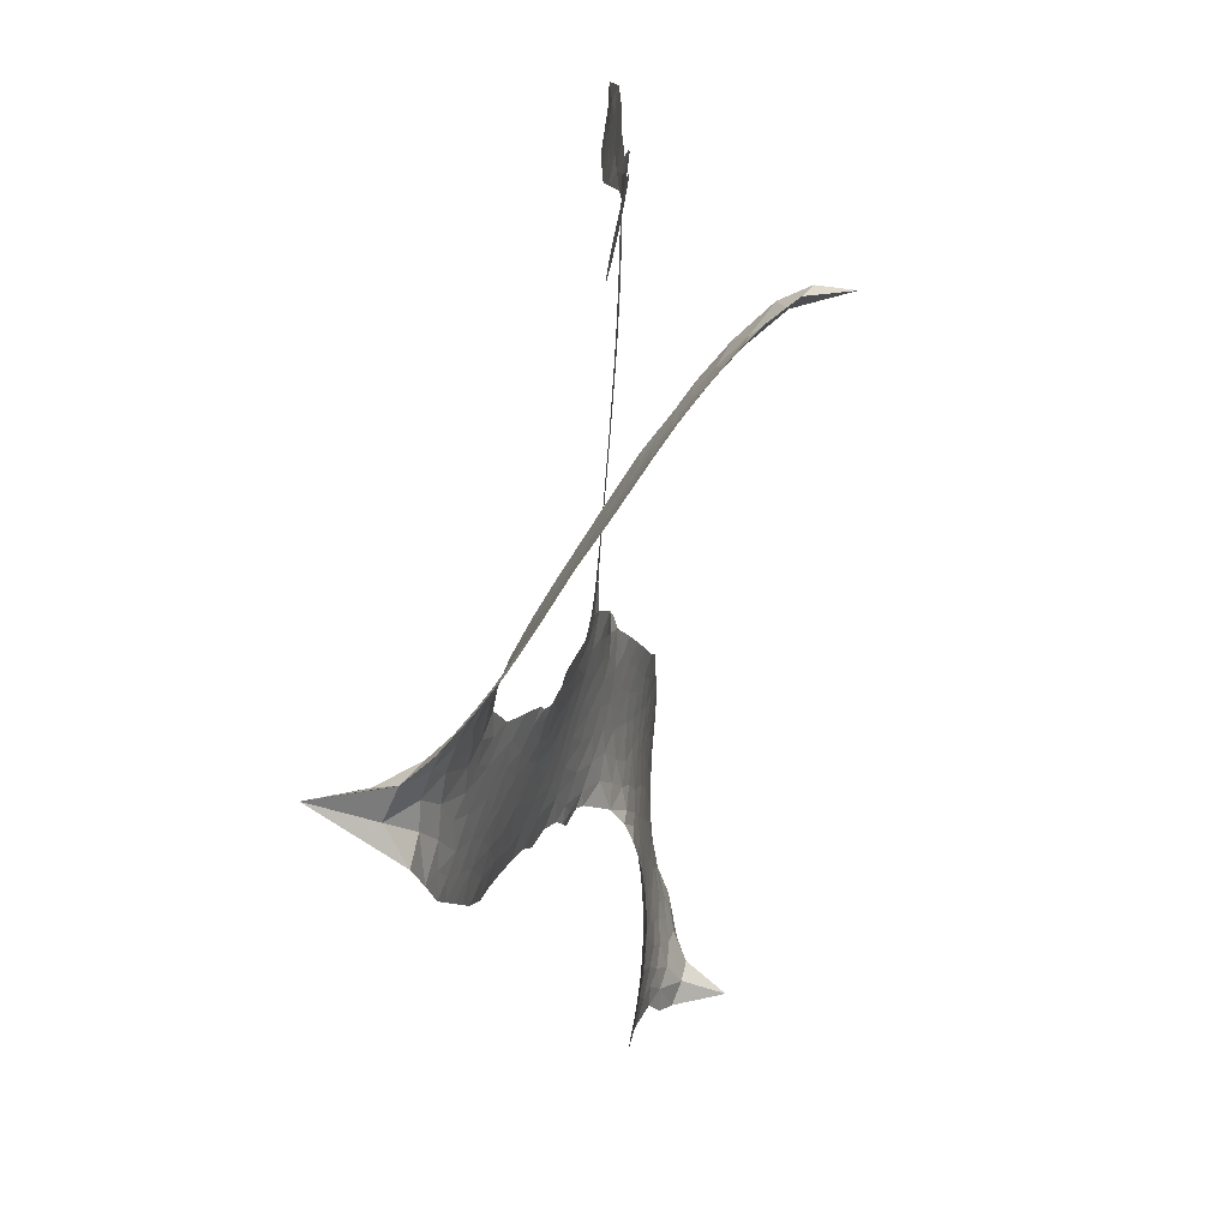
<metadata>
{"format":"obj","ext":"obj","renderer":"f3d","projection":"perspective","resolution":1024,"background":"white","views":[{"elev":-77.4,"azim":76.8,"up":"+Y"}]}
</metadata>
<code>
v -1.296 0.5575 0.2257
v -1.286 0.6368 0.2142
v -1.257 0.7116 0.1893
v -1.286 0.7696 0.1564
v -1.286 0.827 0.1258
v -1.258 0.9049 0
v -1.221 0.9547 0.102
v -1.178 0.9849 0.135
v -1.135 0.9965 0.1547
v -1.072 0.9885 0.1819
v -1.006 0.9517 0.2241
v -0.9403 1.008 0.2597
v -0.8448 1.039 0.2811
v -0.7643 1.042 0.2947
v -0.7005 1.025 0.3046
v -0.6189 0.9806 0.3194
v -0.4793 0.8366 0.357
v -0.4668 0.7713 0.3705
v -0.3675 0.506 0.4716
v -0.341 0.4951 0.486
v -0.3246 0.4722 0.5
v -0.2957 0.3056 0.5272
v 0.2078 0.1922 0.6118
v 0.5455 0.09355 0.6795
v 0.5589 0.099 0.6864
v 0.5558 0.2824 0.7179
v 0.6029 0.4468 0.7338
v 0.6583 0.5056 0.7382
v 0.7071 0.4947 0.741
v 0.7454 0.4469 0.75
v 0.7446 0.3485 0.73
v 0.7083 0.2266 0.7164
v 0.625 0.09615 0.6913
v 0.6399 0.0632 0.6867
v 0.6368 0.03203 0.6845
v 0.5935 -0.007535 0.6806
v 0.6048 -0.1001 0.6797
v 0.6012 -0.2328 0.6797
v 0.5431 -0.4 0.6797
v 0.5037 -0.4272 0.6797
v 0.4666 -0.422 0.6797
v 0.4301 -0.3729 0.6797
v 0.4221 -0.3111 0.6797
v 0.4435 -0.1769 0.6797
v 0.5416 0.0131 0.6784
v -0.3322 0.1737 0.5463
v -0.3685 0.02853 0.5748
v -0.3928 0.01281 0.5774
v -0.4372 0.01843 0.5876
v -0.4449 2.487e-05 0.6008
v -0.4364 -0.0188 0.6103
v -0.4442 -0.158 0.669
v -0.4081 -0.2376 0.7013
v -0.2958 -0.264 0.6935
v 0.03409 -0.2577 0.5832
v 0.1357 -0.2619 0.546
v 0.2251 -0.2782 0.5055
v 0.2842 -0.2692 0.4795
v 0.4593 -0.3187 0.3786
v 0.5057 -0.3588 0.324
v 0.5169 -0.398 0.25
v 0.4883 -0.4435 0.3476
v 0.4264 -0.4837 0.4048
v 0.1707 -0.5559 0.5381
v -0.03789 -0.5814 0.6229
v -0.1407 -0.6149 0.662
v -0.2367 -0.6089 0.6969
v -0.4096 -0.617 0.7854
v -0.4778 -0.6069 0.8353
v -0.5552 -0.5761 1
v -0.6619 -0.4919 0.7852
v -0.7501 -0.3709 0.7241
v -0.8142 -0.1697 0.6592
v -0.8262 -0.08877 0.64
v -0.7716 0.1202 0.5732
v -0.7824 0.1778 0.5548
v -0.7527 0.225 0.5366
v -0.7465 0.2727 0.5138
v -0.7711 0.3403 0.488
v -0.7618 0.362 0.4836
v -0.7376 0.3712 0.475
v -0.7338 0.391 0.4601
v -0.7542 0.4752 0.3966
v -0.7873 0.5038 0.3579
v -0.8274 0.5041 0.3262
v -1.009 0.3968 0.2586
v -1.071 0.3771 0.2511
v -1.155 0.3748 0.2439
v -1.217 0.3968 0.2394
v -1.253 0.4273 0.2368
v -1.284 0.4878 0.2319
v 0.1048 0.09409 0.5994
v 0.5618 0.07256 0.682
v -0.7003 0.3751 0.4707
v -0.4703 0.02149 0.5938
v -0.4401 -0.08856 0.6381
v -0.7389 0.3391 0.4874
v -0.3688 0.4561 0.4858
v -0.3533 0.1015 0.5622
v 0.3232 0.05378 0.6359
v 0.5916 0.08925 0.688
v 0.4324 0.03351 0.6569
v 0.487 0.02333 0.6682
v -0.7586 0.3066 0.4976
v -0.4484 0.06002 0.5788
v 0.5573 0.1907 0.7066
v 0.5961 0.04639 0.6836
v 0.5906 0.1455 0.6984
v 0.4579 -0.3935 0.3594
v 0.4929 -0.3696 0.6797
v -0.688 0.4435 0.4356
v -0.4705 -0.02791 0.6142
v -0.7165 0.3032 0.5014
v -1.183 0.4754 0.2382
v -1.138 0.9142 0.1552
v -0.8092 0.5803 0.3324
v -0.3068 0.3879 0.5019
v -0.4042 0.0562 0.574
v 0.3767 0.143 0.6416
v 0.4611 0.1183 0.6585
v -0.5226 0.07892 0.5787
v -0.453 0.4943 0.4567
v -0.6854 0.2406 0.5268
v -0.7215 0.5509 0.378
v -0.4167 0.1262 0.5604
v 0.519 0.05611 0.6737
v -0.553 -0.005708 0.6088
v 0.4718 0.07022 0.6633
v 0.4219 0.08433 0.6528
v -0.7098 0.1629 0.5563
v 0.2675 -0.3767 0.4835
v 0.4925 -0.08189 0.6798
v 0.6692 0.4399 0.7367
v 0.6666 0.1614 0.7065
v 0.5722 -0.3164 0.6797
v -1.188 0.8023 0.1614
v 0.3778 0.04366 0.6462
v 0.2606 -0.3213 0.4878
v 0.5468 -0.04977 0.6796
v 0.1616 -0.3639 0.5314
v 0.3714 -0.294 0.436
v 0.3235 -0.3399 0.4558
v -0.7681 0.9228 0.2996
v -0.4318 -0.4929 0.7746
v -1.229 0.5331 0.2303
v -1.075 0.4885 0.2508
v -1.197 0.8976 0.111
v -0.5748 0.3876 0.4757
v -0.5434 -0.1167 0.6496
v 0.5793 0.3646 0.7265
v 0.6187 0.201 0.709
v -1.231 0.763 0.1686
v -1.158 0.6894 0.2103
v -1.178 0.7447 0.189
v -1.075 0.7555 0.2197
v -1.128 0.7874 0.1922
v 0.2995 -0.52 0.4788
v 0.3929 -0.3615 0.4135
v -0.7482 0.9827 0.2993
v -0.5912 0.7848 0.3529
v -0.4376 -0.5576 0.8021
v -1.055 0.4328 0.2536
v -0.9168 0.4507 0.2803
v -1.123 0.4421 0.2454
v -0.6393 0.3995 0.4638
v -0.4872 -0.12 0.6517
v -0.5222 -0.2104 0.6851
v -1.123 0.732 0.2092
v -1.07 0.6469 0.2398
v -1.051 0.8571 0.2106
v -1.143 0.8496 0.1665
v -0.8221 0.9701 0.2852
v -0.6856 0.9324 0.3145
v -0.5271 0.7948 0.3597
v -0.3234 -0.6139 0.7377
v -0.5071 -0.5138 0.8371
v -0.6476 0.326 0.4939
v -0.5898 0.511 0.4282
v -1.079 0.8095 0.2071
v -1 0.7946 0.2406
v -0.5492 0.9091 0.3381
v -0.7015 0.4981 0.4059
v -0.3873 -0.5328 0.7629
v -0.3386 -0.4415 0.7213
v -0.6293 0.463 0.4387
v -0.5696 0.8465 0.3449
v -0.4176 0.6413 0.4135
v -0.6567 0.528 0.4069
v -0.622 0.8968 0.329
v -0.6545 0.6545 0.3697
v -0.5363 0.6792 0.3864
v -0.6735 0.5927 0.3811
v -0.5152 0.7351 0.3747
v -0.5893 0.5961 0.4007
v -0.7505 0.6524 0.3427
v -0.4424 0.707 0.3907
v -0.7261 0.6044 0.3617
v -0.4769 0.6581 0.4009
v -0.5238 0.6117 0.408
v -0.4593 0.5929 0.4239
v -0.5033 0.5452 0.4322
v -0.393 0.5743 0.4395
v -0.5228 0.4745 0.4521
v -0.4332 0.5429 0.4445
v -0.7698 0.5502 0.3566
v -0.5175 0.02909 0.5947
v -0.5677 0.04774 0.5908
v -0.5952 0.146 0.5591
v -0.6514 -0.006829 0.6117
v 0.7115 0.3979 0.7369
v 0.6469 0.3752 0.7299
v 0.6229 0.3077 0.722
v -1.141 0.5587 0.2361
v -1.132 0.5003 0.2418
v -0.4406 0.3446 0.5029
v -1.218 0.6508 0.211
v -0.9118 0.5684 0.2908
v -0.4634 -0.2157 0.6893
v -0.503 -0.3208 0.7251
v -0.4551 -0.2796 0.7096
v -0.5072 -0.2645 0.705
v -0.6066 -0.2675 0.7037
v -0.5567 -0.2979 0.7171
v -0.418 -0.3758 0.7315
v -0.6323 -0.377 0.7473
v -0.4521 -0.3339 0.7248
v -0.4953 -0.4087 0.7615
v -0.3807 -0.3091 0.71
v -0.6052 -0.3261 0.7274
v -0.7823 -0.2702 0.6901
v -0.5626 -0.3855 0.7569
v -1.068 0.9215 0.1933
v -1.097 0.8764 0.1846
v -0.8818 0.9871 0.2717
v -0.9363 0.9351 0.2538
v -0.8715 0.9215 0.2745
v -0.9258 0.847 0.2617
v -0.6595 1.003 0.3118
v -0.7007 0.9779 0.3078
v -0.5065 -0.5643 0.8842
v -0.5842 -0.5009 0.8518
v -1.006 0.7062 0.2505
v -0.5841 0.9448 0.3281
v -0.717 0.8127 0.3236
v -0.6476 0.1857 0.5464
v -0.6589 0.1117 0.5721
v -0.5547 0.2598 0.5222
v -0.6203 0.2487 0.5242
v -0.582 0.2054 0.5395
v -0.5171 0.1617 0.5533
v -0.7112 -0.112 0.6463
v 0.6044 0.255 0.7155
v 0.6627 0.2641 0.7185
v 0.7265 0.2875 0.7232
v 0.6877 0.3323 0.7269
v -1.179 0.5269 0.2347
v -1.196 0.5895 0.2253
v -1.143 0.6249 0.2266
v -0.3588 0.3391 0.5093
v -0.4632 0.4178 0.4783
v -1.208 0.7026 0.1974
v -0.8575 0.5536 0.3121
v -0.8682 0.6299 0.3038
v -0.8719 0.4775 0.2987
v -0.9932 0.4844 0.2655
v -0.9217 0.5103 0.2851
v -0.9789 0.5532 0.2703
v -0.9627 0.6354 0.2714
v -0.4815 -0.4649 0.7878
v -0.4338 -0.4331 0.7543
v -0.5433 -0.4491 0.7952
v -0.606 -0.438 0.7847
v -0.3481 -0.3715 0.7124
v -0.1308 -0.2652 0.6428
v -0.322 -0.318 0.7002
v -0.2821 -0.3696 0.6932
v -0.2134 -0.2656 0.6703
v -0.27 -0.4369 0.6962
v -0.2977 -0.4939 0.7136
v -0.1623 -0.3823 0.6548
v -0.2622 -0.3125 0.6848
v -0.3525 -0.4935 0.7373
v -0.2644 -0.5507 0.7058
v -0.2246 -0.3941 0.6767
v -0.1996 -0.3299 0.666
v -0.1866 -0.5542 0.6752
v -0.1394 -0.3254 0.6458
v -0.1765 -0.4688 0.6647
v -0.05009 -0.3883 0.6146
v -0.2355 -0.4888 0.6883
v -0.04817 -0.2625 0.6131
v -0.105 -0.3701 0.6342
v -0.1219 -0.4328 0.6426
v -0.0572 -0.3261 0.6166
v -0.09915 -0.5165 0.6397
v 0.02612 -0.3436 0.5857
v -0.3518 -0.2518 0.7027
v -0.988 0.8867 0.2353
v -1.027 0.751 0.2374
v -1.056 0.7073 0.2343
v -0.9771 0.7498 0.2548
v -0.9481 0.7967 0.2592
v -0.9471 0.6961 0.2708
v -0.852 0.7876 0.2913
v -0.9221 0.748 0.2734
v -0.881 0.6962 0.2928
v -0.8163 0.6742 0.3173
v -0.7943 0.6283 0.3315
v -0.758 0.7371 0.3253
v -0.8318 0.7319 0.3044
v -0.6827 0.8685 0.3226
v -0.7466 0.866 0.3098
v -0.6506 0.8137 0.337
v -0.8228 0.8675 0.291
v -0.7863 0.8093 0.3071
v -0.6831 0.7479 0.3424
v -0.6081 0.08823 0.5786
v -0.6539 0.05253 0.5919
v -0.7986 0.01531 0.6113
v -0.7182 0.07591 0.5866
v -0.7852 0.06756 0.5936
v -0.7468 0.02894 0.6036
v -0.7558 -0.04894 0.628
v -0.5515 0.1213 0.5663
v -0.4765 0.1192 0.5645
v -0.4485 0.1888 0.5454
v -0.7725 -0.1218 0.6483
v -0.6726 -0.299 0.7103
v -1.251 0.5911 0.2217
v -0.3662 0.3978 0.4951
v -0.5232 0.4154 0.472
v -0.5733 0.4482 0.4535
v -0.517 0.3425 0.4968
v -0.4201 0.4457 0.4769
v -0.9627 0.4238 0.2675
v -0.9161 0.6188 0.2876
v -1.016 0.6499 0.2543
v -1.039 0.5854 0.2533
v -1.095 0.5927 0.2406
v -0.129 -0.5621 0.6543
v -0.05175 -0.4609 0.6182
v -0.9747 0.8394 0.2449
v -0.876 0.8683 0.2761
v -0.713 0.6974 0.3446
v -0.6953 -0.05084 0.6271
v -0.6273 -0.1024 0.6437
v -0.8125 -0.03675 0.6271
v -0.3898 0.1815 0.5475
v -0.3438 0.2479 0.5353
v -0.4995 0.2272 0.5342
v -0.4257 0.2648 0.5264
v -0.4162 0.3856 0.4925
v -0.5811 0.3205 0.4999
v -1.034 0.5268 0.2572
v -0.03305 -0.5204 0.6153
v 0.06675 -0.5696 0.5793
v 0.06356 -0.4616 0.5739
v 0.01453 -0.5758 0.6006
v 0.03244 -0.5175 0.5895
v 0.1006 -0.5149 0.5625
v 0.005781 -0.4684 0.5968
v 0.02783 -0.408 0.5858
v 0.1504 -0.4468 0.538
v 0.09003 -0.3711 0.561
v 0.1233 -0.3203 0.5482
v 0.1788 -0.3108 0.525
v 0.08476 -0.2601 0.5649
v -0.1136 0.1341 0.5668
v -0.0439 0.2491 0.5732
v -0.3724 0.291 0.5228
v -0.4854 0.289 0.5162
v 0.1583 -0.5018 0.5385
v 0.236 -0.4638 0.5021
v 0.2353 -0.5381 0.5102
v 0.3352 -0.4146 0.4493
v 0.07083 -0.3121 0.569
v -0.2229 0.154 0.5522
v 0.2801 -0.4289 0.4787
v 0.3632 -0.5019 0.4437
v 0.3202 -0.4668 0.4618
v 0.3813 -0.4485 0.4252
v -0.1698 0.2774 0.5547
v -0.2944 0.2556 0.5374
v -0.2327 0.2915 0.5441
v 0.4979 -0.2914 0.6797
v 0.5493 -0.2616 0.6797
v 0.5339 -0.1724 0.6797
v 0.4328 -0.244 0.6797
v 0.4949 -0.2271 0.6797
v -1.229 0.8448 0.1157
v -0.5229 -0.05841 0.6274
v -0.5829 -0.06017 0.6288
v -0.5927 0.657 0.3826
v -0.5894 0.7207 0.3671
v -0.557 0.5509 0.4213
v -0.7063 -0.4314 0.7518
v -0.6909 -0.3723 0.7348
v -0.006155 -0.2988 0.5978
v -0.73 -0.1996 0.6725
v -0.664 -0.2253 0.685
v -0.5958 -0.1883 0.6748
v -0.6797 -0.165 0.6639
v -0.5499 -0.1681 0.6685
v -0.6315 -0.1536 0.6614
v 0.1016 -0.4224 0.5572
v 0.2083 -0.4071 0.5116
v 0.2163 -0.3544 0.5075
v -0.2149 0.2237 0.5506
v -0.2775 0.1639 0.5468
v -0.1613 0.1822 0.5592
v -0.1068 0.2633 0.564
v -0.004402 0.1141 0.5828
v -0.09724 0.198 0.5674
v -0.05902 0.1241 0.5747
v 0.08194 0.2207 0.5922
v -0.02006 0.1828 0.5786
v 0.04585 0.1617 0.5888
v 0.01902 0.2349 0.5826
v 0.05021 0.1041 0.591
v 0.603 -0.1664 0.6797
v 0.5452 -0.1125 0.6797
v 0.468 -0.1294 0.6797
v -0.644 0.7078 0.3594
v -0.7983 -0.2199 0.6737
v -0.722 -0.2624 0.6931
v -0.7662 -0.3205 0.7075
v -0.7157 -0.3261 0.7149
v -0.2651 0.2136 0.545
v 0.2922 0.1676 0.6259
v 0.3226 0.1148 0.6334
v 0.214 0.07398 0.6169
v 0.2686 0.0639 0.6262
v 0.2512 0.1224 0.6213
v 0.1887 0.1319 0.6111
v 0.1449 0.2065 0.6019
v 0.1079 0.1563 0.5981
v -0.3216 -0.5427 0.7309
v -0.3692 -0.5837 0.7601
f 112 206 391
f 186 160 174
f 75 130 76
f 203 122 201
f 105 121 206
f 45 107 93
f 51 50 112
f 123 78 77
f 89 88 114
f 125 118 99
f 1 91 145
f 162 164 87
f 25 108 106
f 43 42 110
f 80 79 97
f 126 93 24
f 58 138 142
f 179 299 180
f 128 129 102
f 105 125 325
f 52 166 167
f 143 159 172
f 240 176 70
f 142 138 131
f 176 240 161
f 223 231 219
f 59 158 109
f 95 112 50
f 117 21 98
f 113 94 97
f 97 104 113
f 104 78 113
f 349 383 22
f 166 112 391
f 105 95 49
f 74 73 327
f 51 112 96
f 82 94 111
f 107 34 101
f 52 218 53
f 323 345 322
f 203 260 122
f 90 89 114
f 167 221 218
f 145 256 257
f 91 90 114
f 298 232 170
f 98 19 334
f 282 183 437
f 77 76 130
f 4 3 152
f 152 5 4
f 56 365 366
f 45 126 103
f 115 9 8
f 8 7 147
f 45 139 36
f 106 151 252
f 147 7 6
f 381 158 375
f 114 145 91
f 246 208 245
f 136 154 156
f 10 9 115
f 19 122 334
f 205 83 124
f 17 174 18
f 84 205 116
f 165 111 94
f 182 83 111
f 162 146 164
f 239 15 159
f 206 207 127
f 129 137 102
f 236 234 235
f 350 250 326
f 172 159 14
f 180 302 342
f 126 45 93
f 322 318 320
f 239 238 15
f 211 150 212
f 5 152 390
f 136 152 154
f 25 93 101
f 31 30 210
f 107 45 36
f 124 192 197
f 161 183 144
f 119 430 137
f 120 119 129
f 296 364 376
f 359 361 355
f 287 274 285
f 363 373 406
f 276 285 281
f 50 49 95
f 53 218 220
f 275 54 297
f 49 48 118
f 126 128 103
f 274 287 294
f 58 57 138
f 78 123 113
f 407 406 131
f 118 105 49
f 375 158 142
f 68 161 69
f 61 109 62
f 421 139 132
f 109 60 59
f 166 52 96
f 423 394 160
f 60 109 61
f 348 349 351
f 85 84 116
f 141 58 142
f 162 87 86
f 43 110 385
f 134 32 151
f 386 385 135
f 110 42 41
f 110 135 385
f 102 103 128
f 57 366 407
f 40 110 41
f 40 39 110
f 421 387 420
f 119 137 129
f 141 158 59
f 37 36 139
f 105 206 95
f 47 118 48
f 94 81 97
f 95 206 112
f 430 433 432
f 432 100 430
f 413 416 369
f 82 81 94
f 177 165 94
f 98 20 19
f 98 21 20
f 97 79 104
f 63 62 109
f 108 151 106
f 117 330 259
f 210 133 211
f 93 107 101
f 83 82 111
f 259 22 117
f 348 99 46
f 47 99 118
f 24 93 25
f 132 139 45
f 35 34 107
f 126 24 128
f 101 34 33
f 118 125 105
f 130 123 77
f 115 8 147
f 128 24 120
f 108 101 33
f 27 133 28
f 108 33 134
f 255 253 254
f 185 111 165
f 28 133 29
f 133 30 29
f 129 128 120
f 110 39 135
f 159 15 14
f 145 114 256
f 193 160 394
f 101 108 25
f 389 388 385
f 36 35 107
f 168 154 153
f 81 80 97
f 372 373 363
f 151 108 134
f 214 114 164
f 145 257 329
f 163 265 335
f 179 233 171
f 390 6 5
f 147 390 171
f 113 123 177
f 177 123 248
f 209 346 392
f 397 396 225
f 261 154 152
f 27 150 211
f 253 252 151
f 152 136 390
f 3 2 216
f 168 169 300
f 261 152 3
f 168 156 154
f 261 153 154
f 234 236 172
f 179 156 155
f 147 171 115
f 64 374 372
f 375 380 381
f 141 142 158
f 142 131 375
f 172 14 13
f 143 173 239
f 308 205 197
f 196 198 187
f 283 175 67
f 161 144 176
f 264 266 163
f 214 146 213
f 85 262 264
f 262 85 116
f 114 88 164
f 87 164 88
f 177 94 113
f 332 148 331
f 112 166 96
f 166 149 403
f 346 209 345
f 223 219 221
f 169 168 153
f 155 156 168
f 265 162 86
f 162 265 146
f 179 180 170
f 11 10 232
f 136 156 171
f 171 156 179
f 12 234 13
f 172 13 234
f 173 311 189
f 189 311 313
f 16 173 189
f 200 198 199
f 288 280 284
f 183 282 144
f 270 184 224
f 70 176 241
f 245 248 123
f 148 165 177
f 188 194 192
f 188 182 185
f 179 155 299
f 179 170 233
f 299 300 242
f 301 302 180
f 188 192 124
f 17 181 186
f 83 182 124
f 438 161 68
f 437 283 279
f 288 290 286
f 220 226 228
f 332 165 148
f 188 185 178
f 17 186 174
f 189 186 181
f 174 193 18
f 185 182 111
f 202 187 200
f 182 188 124
f 16 189 243
f 311 173 312
f 189 313 186
f 194 190 192
f 18 193 196
f 194 188 178
f 190 195 197
f 160 193 174
f 198 196 193
f 122 204 201
f 393 194 199
f 160 313 316
f 304 314 343
f 190 197 192
f 198 193 191
f 197 195 308
f 199 191 393
f 198 191 199
f 395 194 178
f 198 200 187
f 201 200 199
f 204 19 202
f 395 199 194
f 201 395 203
f 332 178 185
f 204 202 200
f 260 331 333
f 201 204 200
f 19 204 122
f 83 205 84
f 197 205 124
f 207 206 121
f 206 127 391
f 324 317 207
f 130 320 246
f 250 350 249
f 123 130 245
f 127 207 209
f 207 121 324
f 30 133 210
f 133 27 211
f 150 26 212
f 210 211 255
f 252 212 26
f 253 255 212
f 146 354 339
f 258 153 216
f 146 214 164
f 256 214 213
f 353 247 333
f 348 46 349
f 2 1 329
f 216 257 258
f 307 263 308
f 354 267 338
f 52 167 218
f 221 220 218
f 221 167 223
f 269 270 227
f 219 226 220
f 53 220 228
f 167 222 223
f 219 220 221
f 402 400 404
f 328 225 229
f 222 229 223
f 269 227 271
f 226 227 224
f 224 273 228
f 397 72 396
f 71 70 241
f 227 226 219
f 226 224 228
f 223 229 231
f 144 269 176
f 273 224 184
f 297 53 228
f 399 251 327
f 231 229 225
f 400 402 399
f 426 427 425
f 71 241 272
f 219 231 227
f 10 115 232
f 233 115 171
f 170 232 233
f 115 233 232
f 11 235 12
f 234 12 235
f 11 232 298
f 236 143 172
f 235 11 298
f 235 237 343
f 299 301 180
f 237 302 304
f 143 239 159
f 173 16 238
f 173 238 239
f 70 69 240
f 161 240 69
f 176 269 271
f 271 231 272
f 338 268 337
f 262 263 217
f 314 312 143
f 189 181 243
f 316 313 244
f 246 245 130
f 249 248 245
f 319 322 321
f 318 207 317
f 250 249 208
f 215 260 333
f 249 245 208
f 248 247 353
f 250 208 324
f 247 248 249
f 325 250 324
f 325 326 250
f 230 399 424
f 400 222 401
f 106 252 26
f 253 151 32
f 255 254 31
f 212 252 253
f 210 255 31
f 253 32 254
f 212 255 211
f 214 256 114
f 257 256 213
f 257 213 258
f 216 2 329
f 339 258 213
f 169 153 258
f 330 117 98
f 326 351 350
f 331 260 203
f 259 330 352
f 3 216 261
f 153 261 216
f 263 262 116
f 266 264 262
f 310 304 305
f 301 242 303
f 265 266 267
f 266 262 217
f 267 266 217
f 265 163 266
f 268 267 217
f 268 338 267
f 263 336 217
f 268 303 337
f 270 269 144
f 227 231 271
f 270 144 282
f 227 270 224
f 272 231 225
f 176 271 241
f 272 225 396
f 241 271 272
f 184 278 276
f 228 273 275
f 276 284 285
f 285 274 277
f 273 276 275
f 284 276 278
f 184 276 273
f 54 275 281
f 175 283 437
f 276 281 275
f 279 184 282
f 278 184 279
f 437 279 282
f 290 288 284
f 376 398 296
f 277 54 281
f 282 184 270
f 438 183 161
f 66 286 67
f 67 286 283
f 279 290 278
f 284 280 285
f 285 280 287
f 277 281 285
f 340 65 295
f 278 290 284
f 292 287 280
f 294 287 292
f 340 286 66
f 341 293 295
f 292 280 293
f 358 359 355
f 279 283 290
f 286 290 283
f 293 280 288
f 291 294 398
f 294 292 289
f 295 293 288
f 289 292 293
f 294 289 296
f 294 291 274
f 340 288 286
f 293 341 289
f 361 362 341
f 365 376 364
f 342 170 180
f 275 297 228
f 237 235 298
f 300 299 155
f 301 299 242
f 168 300 155
f 337 300 169
f 242 337 303
f 342 302 237
f 305 301 303
f 311 312 244
f 336 303 268
f 307 310 306
f 301 305 302
f 305 303 306
f 303 336 306
f 304 302 305
f 307 306 263
f 305 306 310
f 308 263 116
f 307 195 309
f 308 116 205
f 195 307 308
f 309 344 316
f 309 244 315
f 307 309 310
f 315 310 309
f 312 173 143
f 313 311 244
f 314 143 236
f 315 312 314
f 244 309 316
f 186 313 160
f 343 314 236
f 315 314 304
f 315 304 310
f 244 312 315
f 344 309 195
f 393 394 423
f 208 246 317
f 318 317 246
f 75 320 130
f 207 318 209
f 323 251 345
f 320 318 246
f 320 321 322
f 322 319 323
f 320 75 321
f 318 322 209
f 347 74 323
f 327 323 74
f 317 324 208
f 325 324 121
f 105 325 121
f 326 325 125
f 348 326 125
f 350 247 249
f 230 425 399
f 323 327 251
f 427 397 328
f 73 399 327
f 145 329 1
f 216 329 257
f 334 330 98
f 215 352 260
f 332 331 203
f 331 148 333
f 178 332 203
f 332 185 165
f 353 333 148
f 371 247 350
f 122 260 334
f 334 260 352
f 336 263 306
f 265 86 335
f 268 217 336
f 300 337 242
f 337 169 338
f 169 258 339
f 265 354 146
f 146 339 213
f 169 339 338
f 65 340 66
f 288 340 295
f 65 355 295
f 341 295 355
f 237 298 342
f 170 342 298
f 235 343 236
f 304 343 237
f 195 190 344
f 423 344 190
f 346 345 251
f 322 345 209
f 399 425 400
f 391 392 149
f 99 348 125
f 323 319 347
f 413 410 368
f 259 370 22
f 215 351 370
f 326 348 351
f 371 333 247
f 370 351 349
f 371 215 333
f 259 352 215
f 334 352 330
f 148 177 353
f 248 353 177
f 267 354 265
f 339 354 338
f 360 363 357
f 289 341 362
f 357 359 360
f 358 356 359
f 364 140 365
f 360 359 356
f 355 65 358
f 361 359 357
f 356 64 360
f 364 405 140
f 361 357 362
f 355 361 341
f 357 363 405
f 289 362 296
f 360 64 372
f 374 157 373
f 296 362 364
f 362 357 405
f 366 365 140
f 398 376 55
f 366 140 407
f 56 366 57
f 417 415 418
f 365 56 367
f 428 384 383
f 22 370 349
f 215 370 259
f 350 351 371
f 215 371 351
f 373 157 380
f 363 360 372
f 378 375 131
f 373 378 406
f 372 374 373
f 381 380 379
f 365 367 376
f 55 376 367
f 377 410 408
f 46 383 349
f 406 378 131
f 373 380 378
f 63 381 379
f 380 375 378
f 157 379 380
f 63 109 381
f 158 381 109
f 408 382 384
f 22 383 384
f 386 135 38
f 377 408 428
f 428 46 409
f 385 386 389
f 387 386 38
f 389 44 388
f 421 420 37
f 422 44 387
f 386 387 389
f 43 385 388
f 44 389 387
f 171 390 136
f 6 390 147
f 392 391 127
f 166 391 149
f 209 392 127
f 149 392 346
f 394 393 191
f 190 194 393
f 193 394 191
f 423 160 316
f 203 395 178
f 199 395 201
f 272 396 71
f 222 328 229
f 328 397 225
f 291 398 55
f 294 296 398
f 400 328 222
f 401 222 167
f 399 402 251
f 167 403 401
f 404 149 346
f 404 400 401
f 346 251 402
f 166 403 167
f 404 403 149
f 404 401 403
f 346 402 404
f 140 405 363
f 362 405 364
f 407 131 138
f 363 406 140
f 407 138 57
f 140 406 407
f 410 377 368
f 413 411 410
f 428 408 384
f 382 408 410
f 413 414 416
f 382 410 411
f 369 411 413
f 416 414 412
f 436 434 435
f 413 368 414
f 417 416 412
f 92 436 419
f 418 369 416
f 417 419 436
f 139 421 37
f 417 418 416
f 417 412 419
f 387 38 420
f 422 421 132
f 344 423 316
f 421 422 387
f 393 423 190
f 72 397 427
f 399 73 424
f 400 425 328
f 425 427 328
f 425 230 426
f 72 427 426
f 46 428 383
f 377 428 409
f 119 429 430
f 137 430 100
f 432 433 431
f 429 23 433
f 434 431 433
f 433 430 429
f 434 433 23
f 415 417 436
f 92 431 434
f 434 436 92
f 434 23 435
f 415 436 435
f 437 183 438
f 68 175 438
f 437 438 175

</code>
